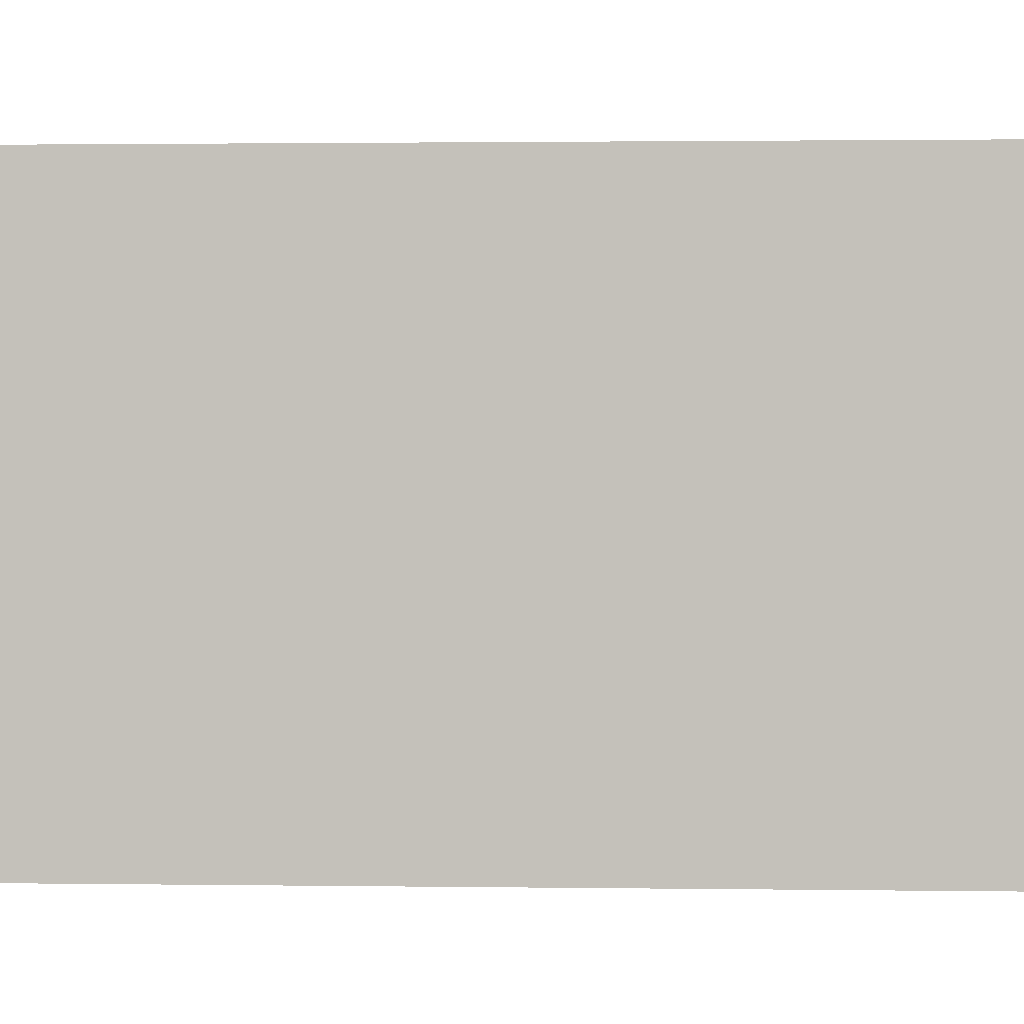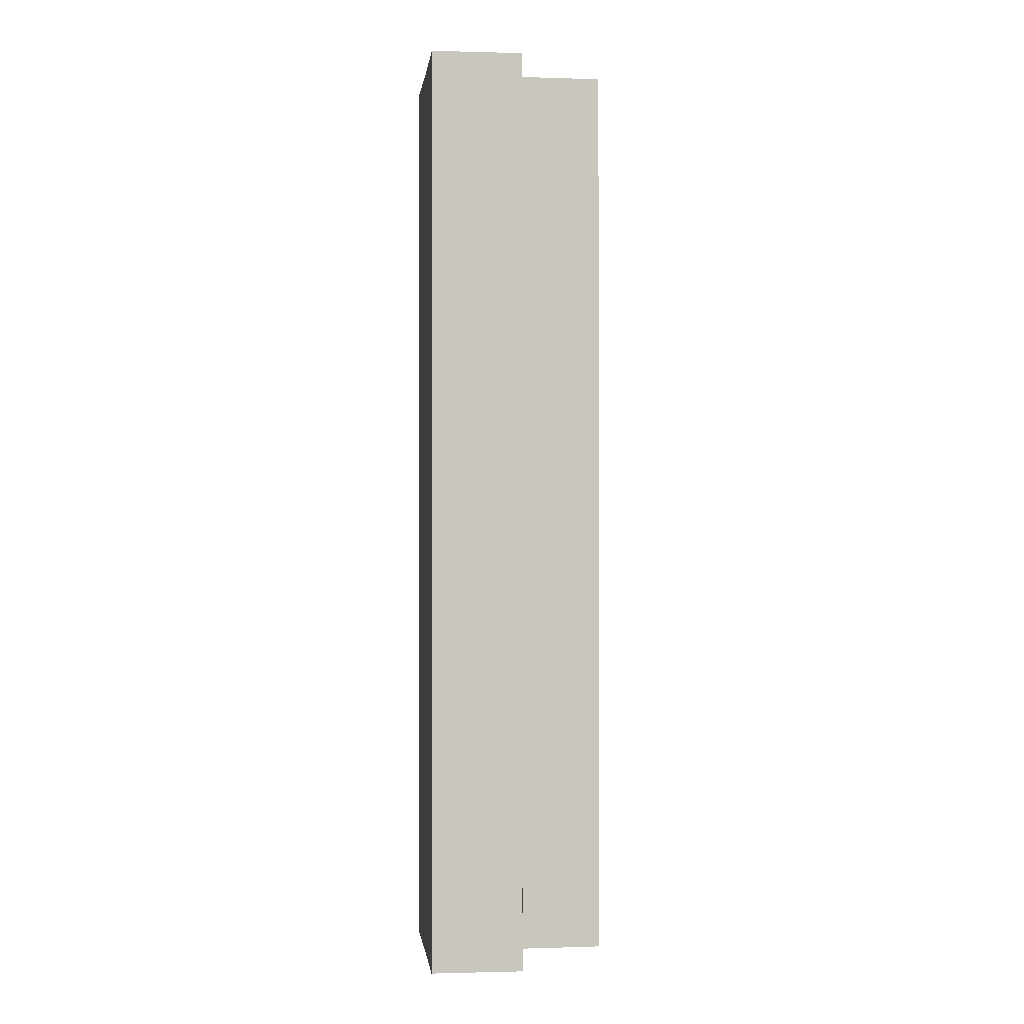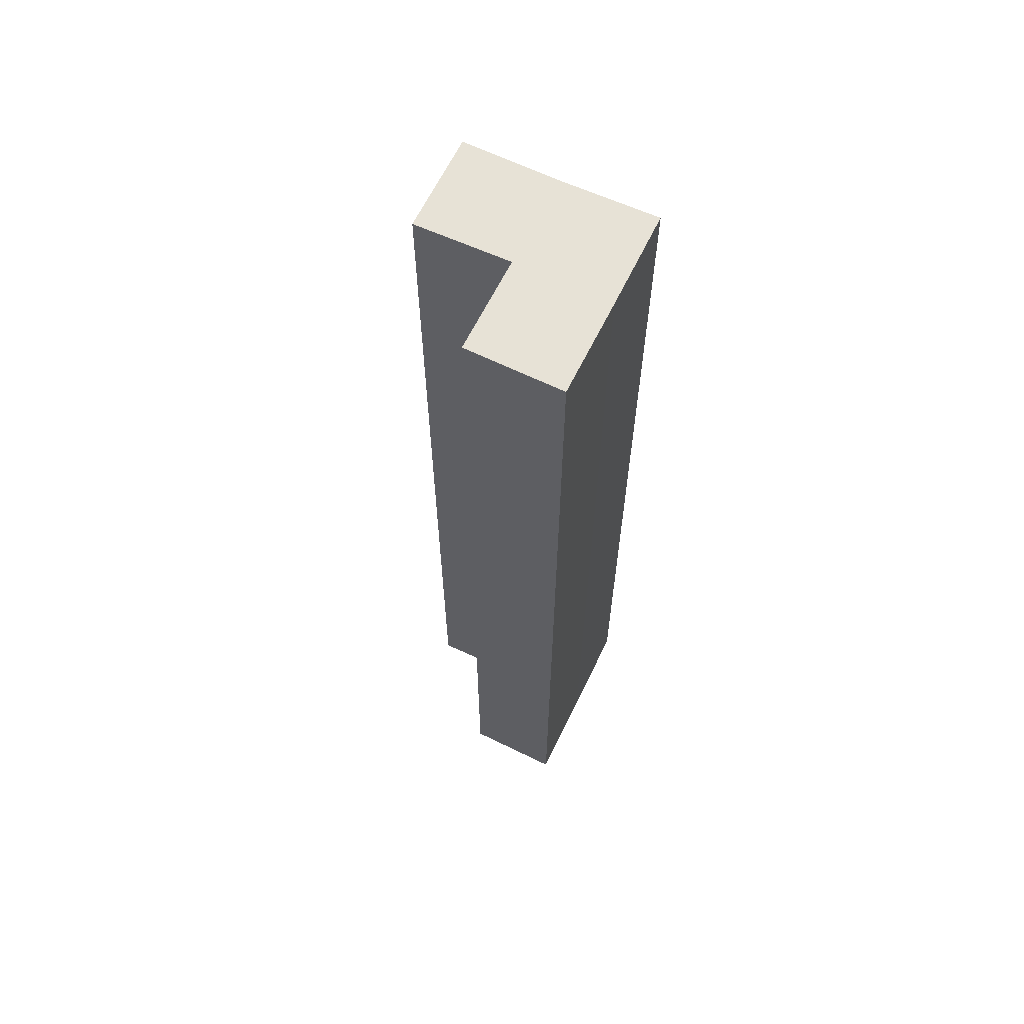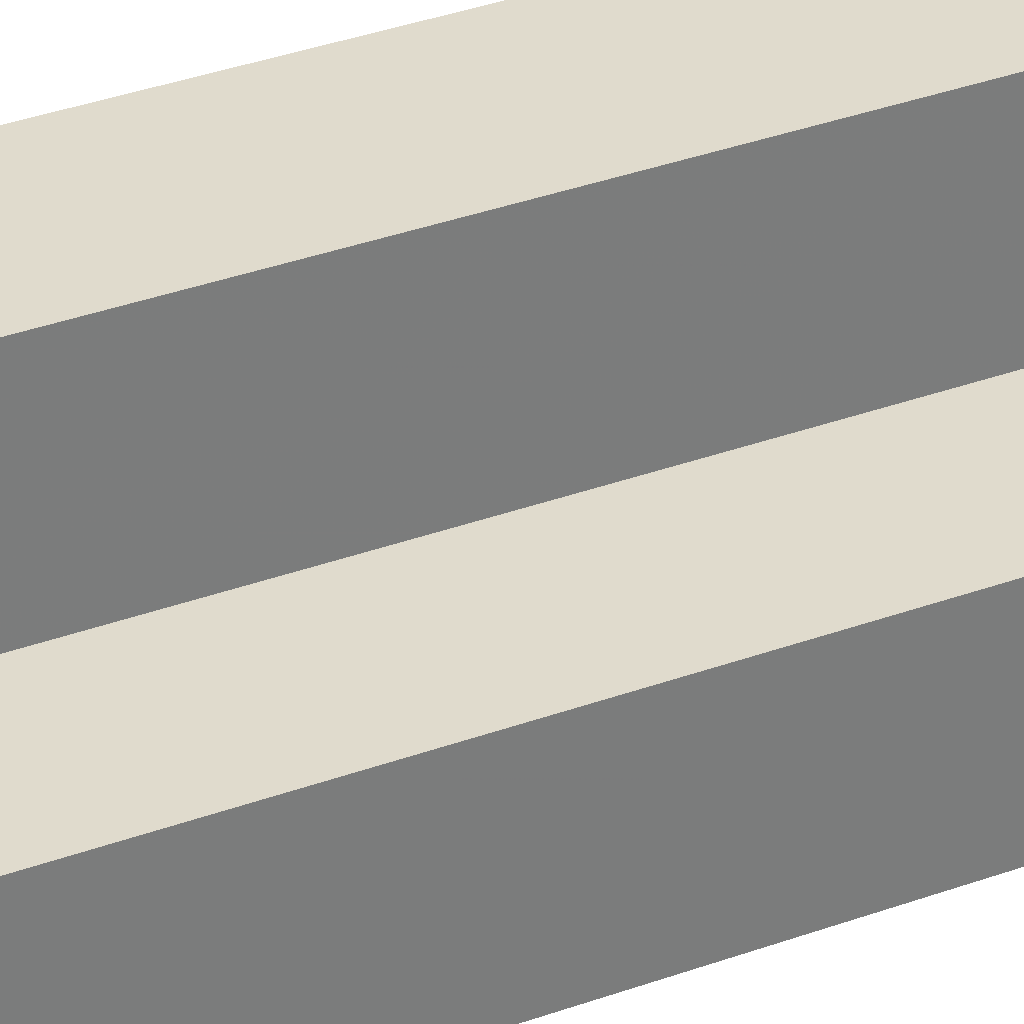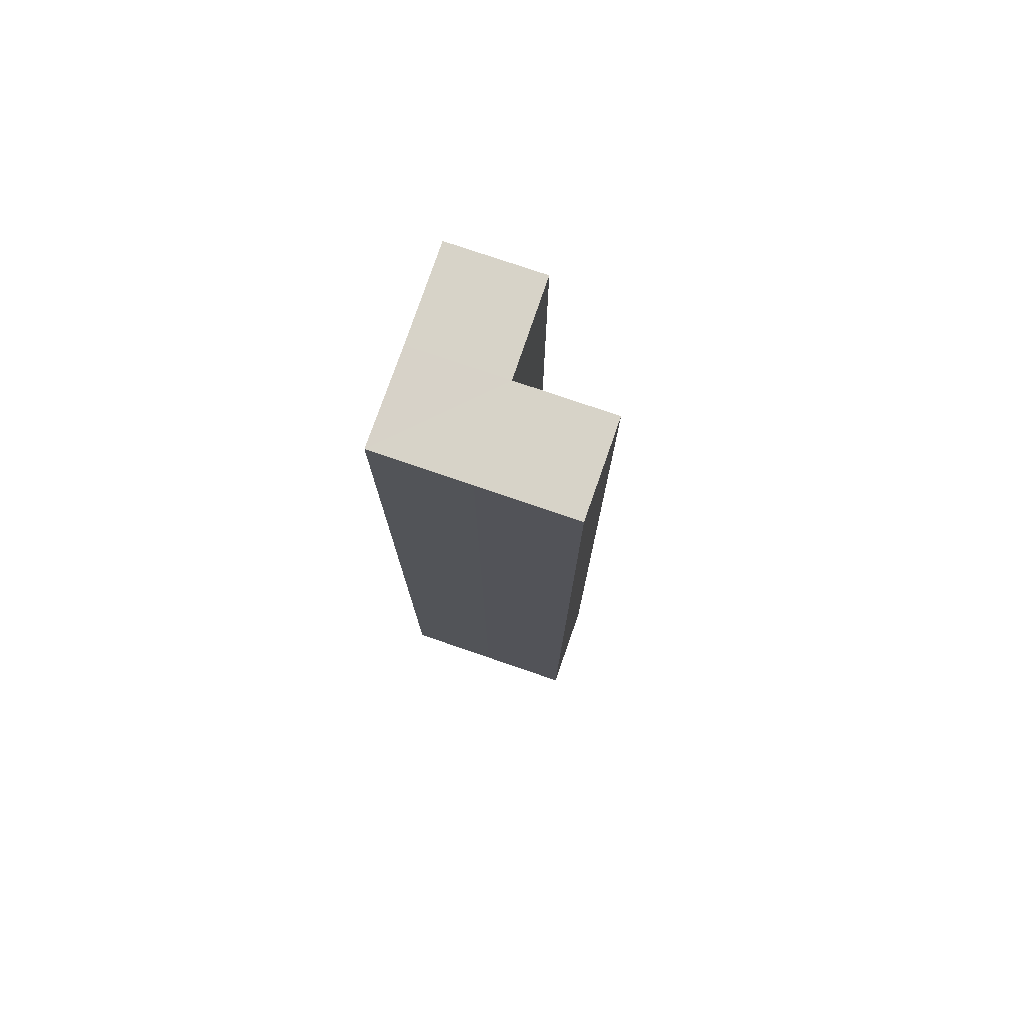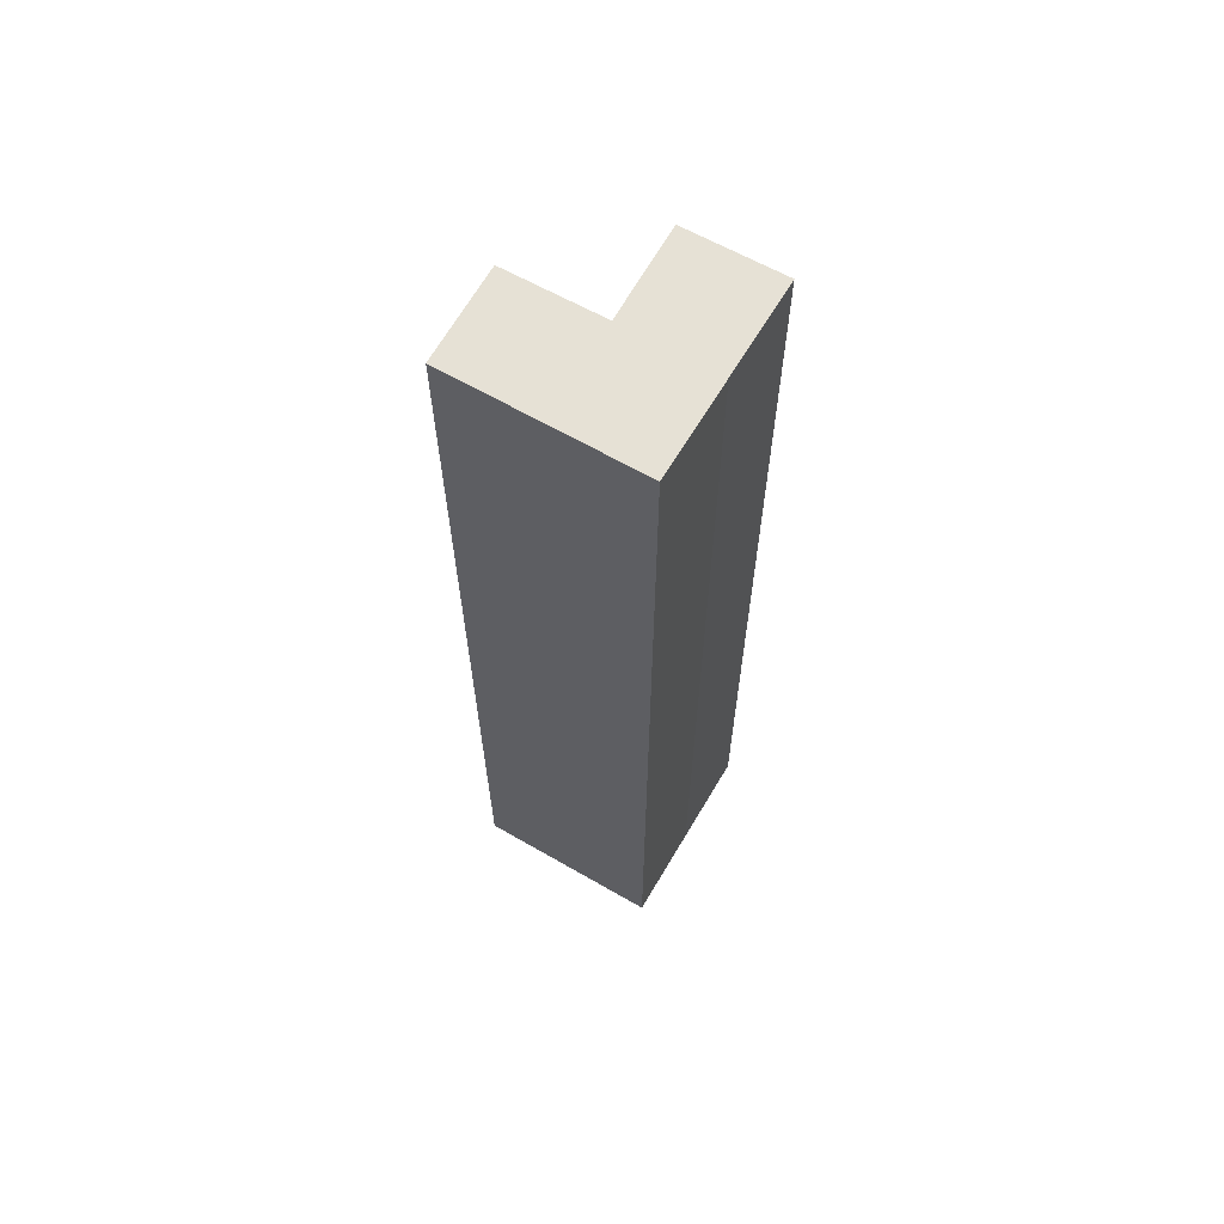
<metadata>
{"format":"obj","ext":"obj","renderer":"f3d","projection":"perspective","resolution":1024,"background":"white","views":[{"elev":0.2,"azim":97.3,"up":"+Y"},{"elev":-0.4,"azim":173.2,"up":"+Z"},{"elev":63.4,"azim":-64.1,"up":"+Z"},{"elev":32.5,"azim":-117.5,"up":"+Y"},{"elev":76.8,"azim":109.0,"up":"+Z"},{"elev":64.4,"azim":29.9,"up":"+Z"}]}
</metadata>
<code>
o 30769
v 2249 1879 10.26
v 2249 1879 10.26
v 2249 1879 10.36
v 2249 1879 10.26
v 2249 1879 10.36
v 2249 1879 10.26
v 2249 1879 10.36
v 2249 1879 10.26
v 2249 1879 10.36
v 2249 1879 10.26
v 2249 1879 10.26
v 2249 1879 10.26
v 2249 1879 10.36
v 2249 1879 10.26
v 2249 1879 10.36
v 2249 1879 10.26
v 2249 1879 10.26
v 2249 1879 10.26
v 2249 1879 10.26
v 2249 1879 10.26
v 2249 1879 10.36
v 2249 1879 10.36
v 2249 1879 10.36
v 2249 1879 10.26
v 2249 1879 10.26
v 2249 1879 10.26
v 2249 1879 10.26
v 2249 1879 10.26
v 2249 1879 10.26
v 2249 1879 10.36
v 2249 1879 10.36
v 2249 1879 10.36
v 2249 1879 10.26
v 2249 1879 10.26
v 2249 1879 10.26
v 2249 1879 10.26
v 2249 1879 10.36
v 2249 1879 10.26
v 2249 1879 10.36
v 2249 1879 10.36
v 2249 1879 10.36
v 2249 1879 10.26
v 2249 1879 10.26
v 2249 1879 10.26
v 2249 1879 10.36
v 2249 1879 10.36
v 2249 1879 10.36
v 2249 1879 10.36
v 2249 1879 10.36
v 2249 1879 10.36
v 2249 1879 10.36
v 2249 1879 10.36
f 1 2 3
f 4 1 5
f 5 6 7
f 7 8 9
f 10 11 8
f 12 10 13
f 13 14 15
f 16 8 17
f 16 17 18
f 16 18 19
f 16 19 20
f 21 18 22
f 23 24 21
f 25 20 26
f 27 28 23
f 28 29 30
f 31 20 32
f 33 34 31
f 35 36 37
f 37 38 39
f 40 41 39
f 42 43 40
f 40 44 45
f 46 47 41
f 46 48 47
f 46 49 48
f 46 50 49
f 51 52 50

</code>
